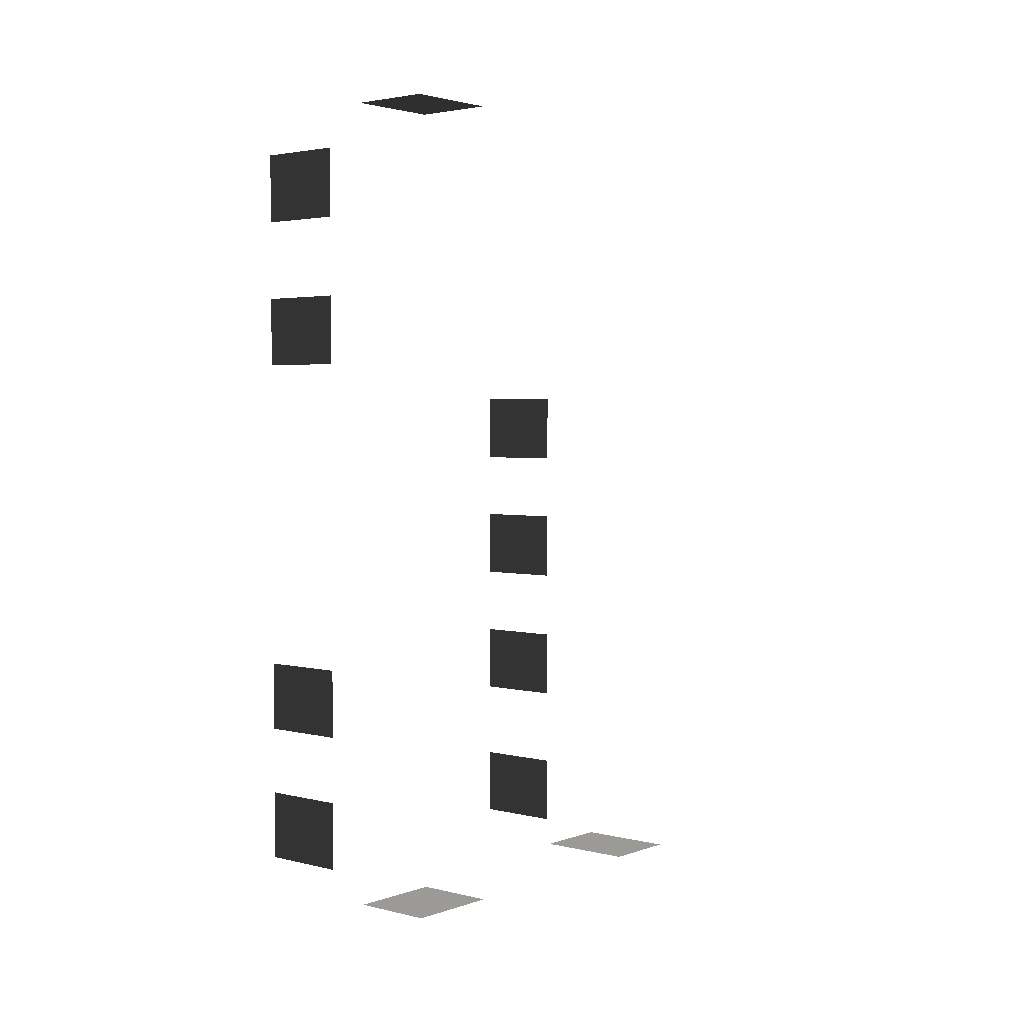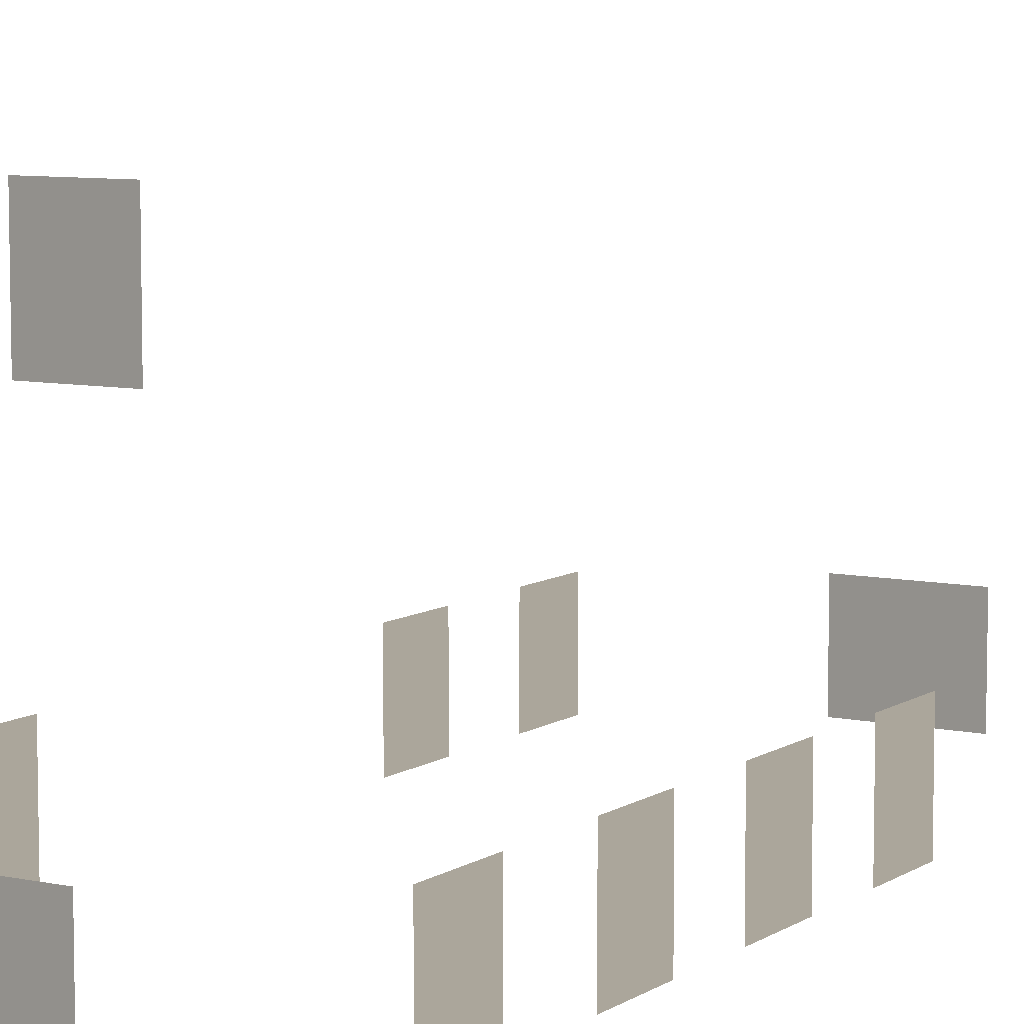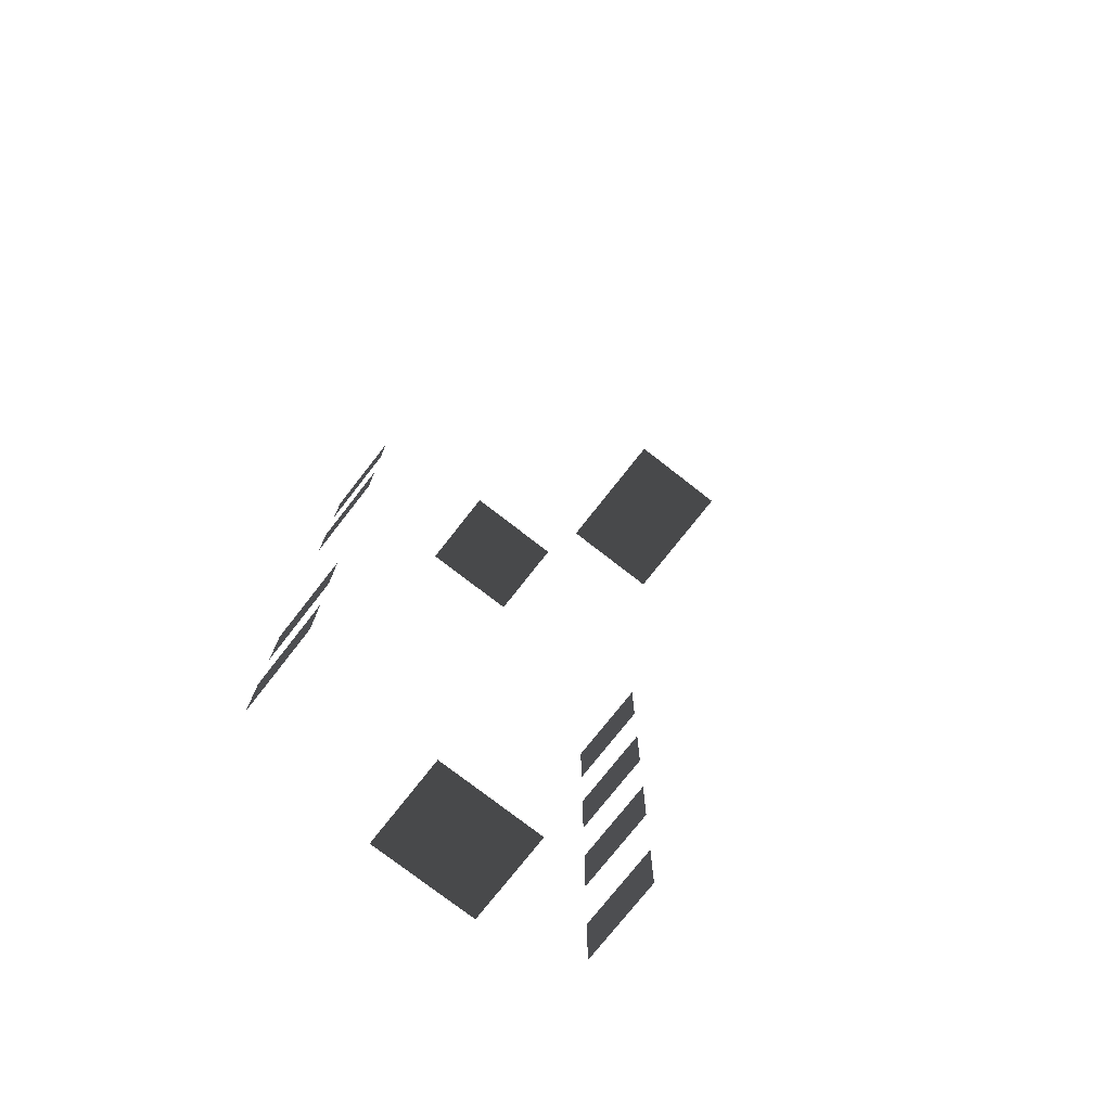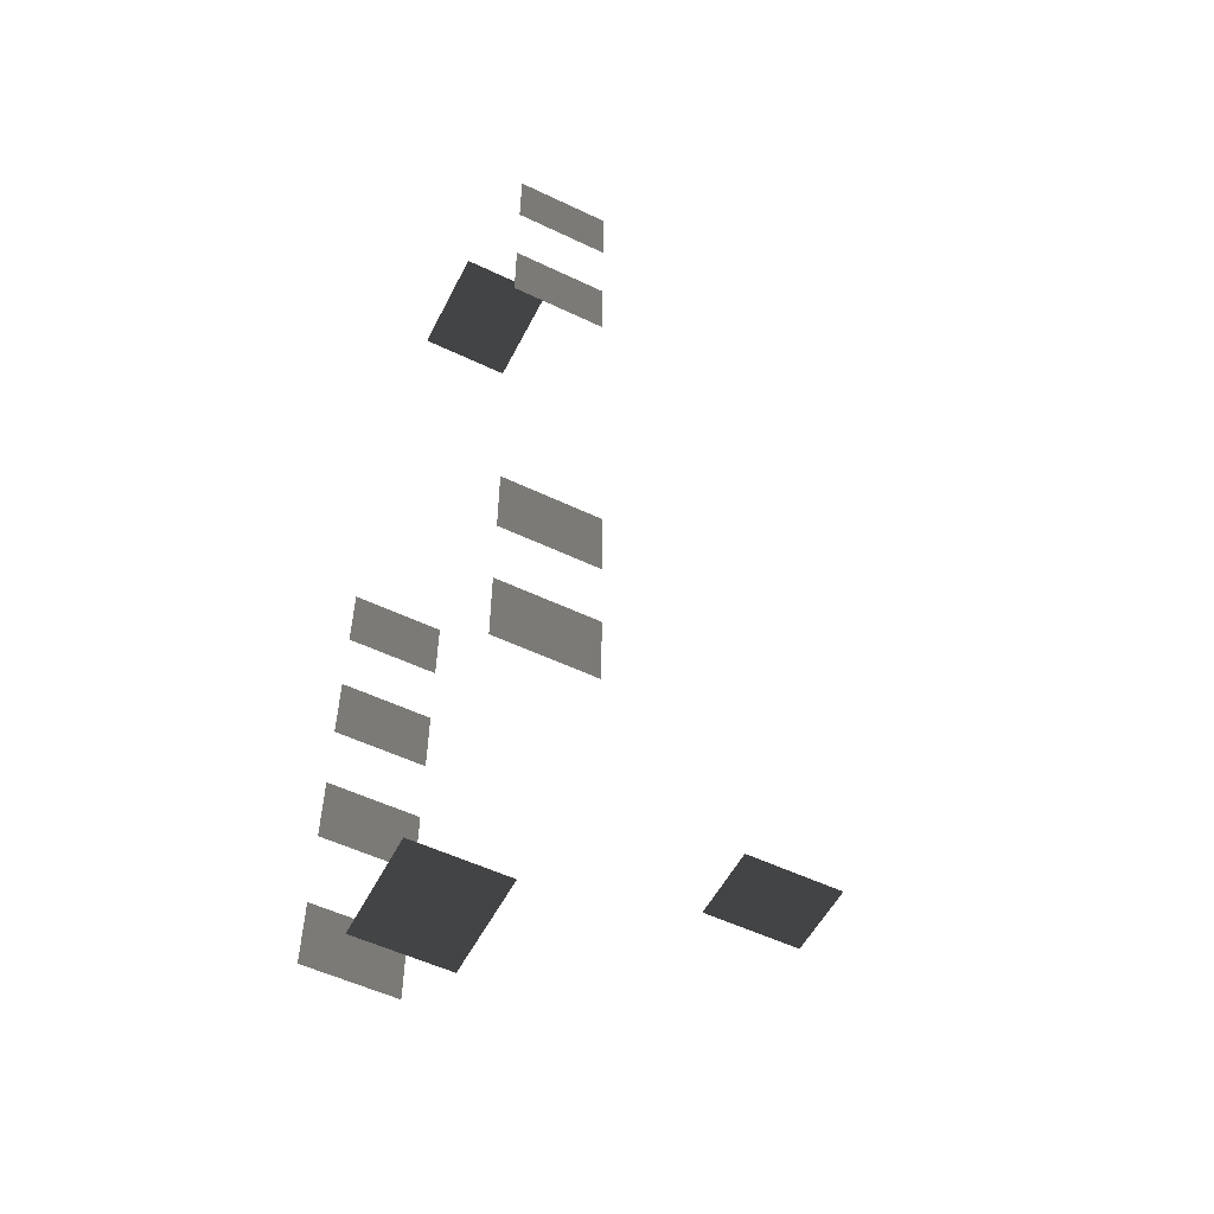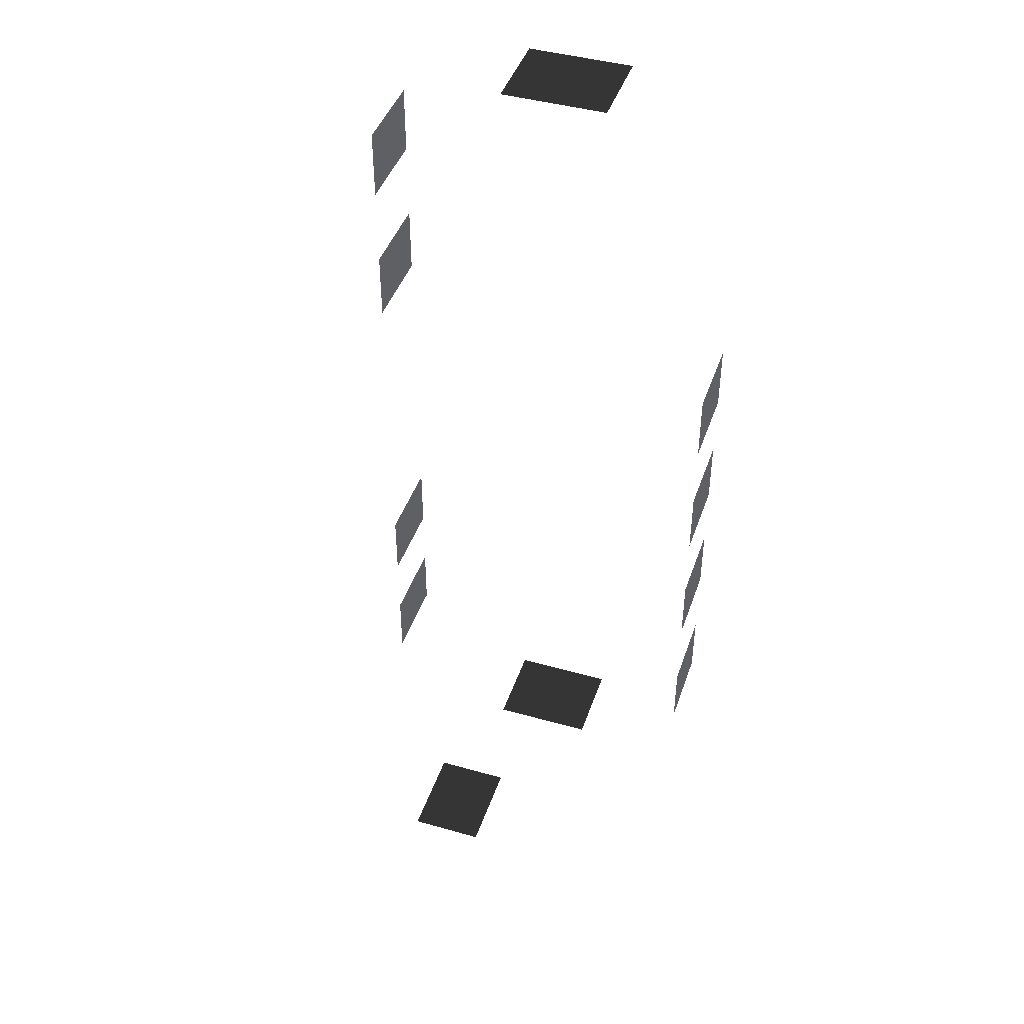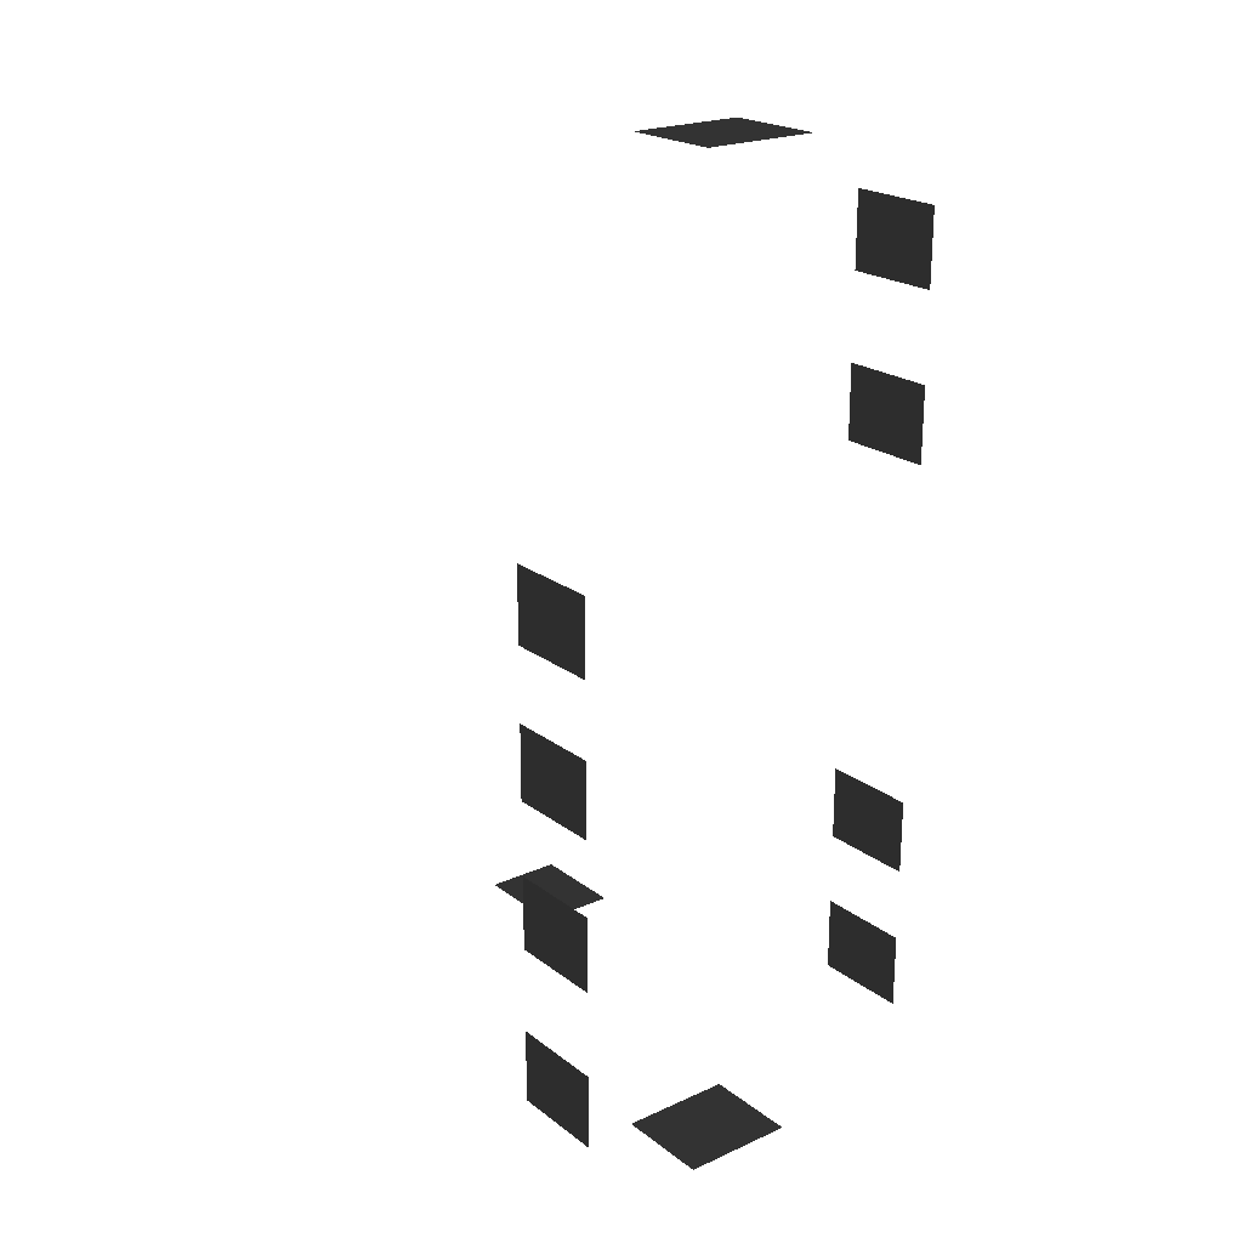
<metadata>
{"format":"obj","ext":"obj","renderer":"f3d","projection":"perspective","resolution":1024,"background":"white","views":[{"elev":2.9,"azim":-50.1,"up":"+Y"},{"elev":7.9,"azim":30.8,"up":"+Z"},{"elev":-75.4,"azim":-38.0,"up":"+Y"},{"elev":-54.4,"azim":-116.8,"up":"+Y"},{"elev":43.8,"azim":18.4,"up":"+Y"},{"elev":22.0,"azim":142.1,"up":"+Y"}]}
</metadata>
<code>
v -4.784 -5.627 4.613
v -4.784 -5.627 3.132
v -3.618 -5.627 4.613
v -3.618 -5.627 3.132
v -4.046 7.447 -0.001043
v -4.046 7.447 -1.482
v -4.629 7.447 -0.001043
v -4.629 7.447 -1.482
v -3.463 7.447 -1.482
v -4.046 7.447 -1.482
v -4.046 7.447 -0.001043
v -3.463 7.447 -0.001043
v -2.88 7.447 -0.001043
v -2.88 7.447 -1.482
v -3.463 -7.499 -0.001043
v -3.463 -7.499 -1.482
v -2.88 -7.499 -0.001043
v -2.88 -7.499 -1.482
v -4.046 -7.499 -1.482
v -3.463 -7.499 -1.482
v -3.463 -7.499 -0.001043
v -4.046 -7.499 -0.001043
v -4.629 -7.499 -0.001043
v -4.629 -7.499 -1.482
v -6.871 -5.014 -0.001043
v -6.871 -5.014 -1.482
v -6.871 -6.181 -0.001043
v -6.871 -6.181 -1.482
v -6.871 -2.706 -0.001043
v -6.871 -2.706 -1.482
v -6.871 -3.872 -0.001043
v -6.871 -3.872 -1.482
v -6.871 3.741 -0.001043
v -6.871 3.741 -1.482
v -6.871 2.575 -0.001043
v -6.871 2.575 -1.482
v -6.871 6.246 -0.001043
v -6.871 6.246 -1.482
v -6.871 5.079 -0.001043
v -6.871 5.079 -1.482
v -0.957 0.8632 -0.001043
v -0.957 0.8632 -1.482
v -0.957 2.029 -0.001043
v -0.957 2.029 -1.482
v -0.957 -1.445 -0.001043
v -0.957 -1.445 -1.482
v -0.957 -0.2791 -0.001043
v -0.957 -0.2791 -1.482
v -0.957 -3.774 -0.001043
v -0.957 -3.774 -1.482
v -0.957 -2.608 -0.001043
v -0.957 -2.608 -1.482
v -0.957 -6.279 -0.001043
v -0.957 -6.279 -1.482
v -0.957 -5.113 -0.001043
v -0.957 -5.113 -1.482
g Building_small_t1.039_33564_331
f 1 3 2
f 2 3 4
f 5 7 6
f 6 7 8
f 9 11 10
f 12 11 9
f 13 12 14
f 14 12 9
f 15 17 16
f 16 17 18
f 19 21 20
f 22 21 19
f 23 22 24
f 24 22 19
f 25 27 26
f 26 27 28
f 29 31 30
f 30 31 32
f 33 35 34
f 34 35 36
f 37 39 38
f 38 39 40
f 41 43 42
f 42 43 44
f 45 47 46
f 46 47 48
f 49 51 50
f 50 51 52
f 53 55 54
f 54 55 56

</code>
